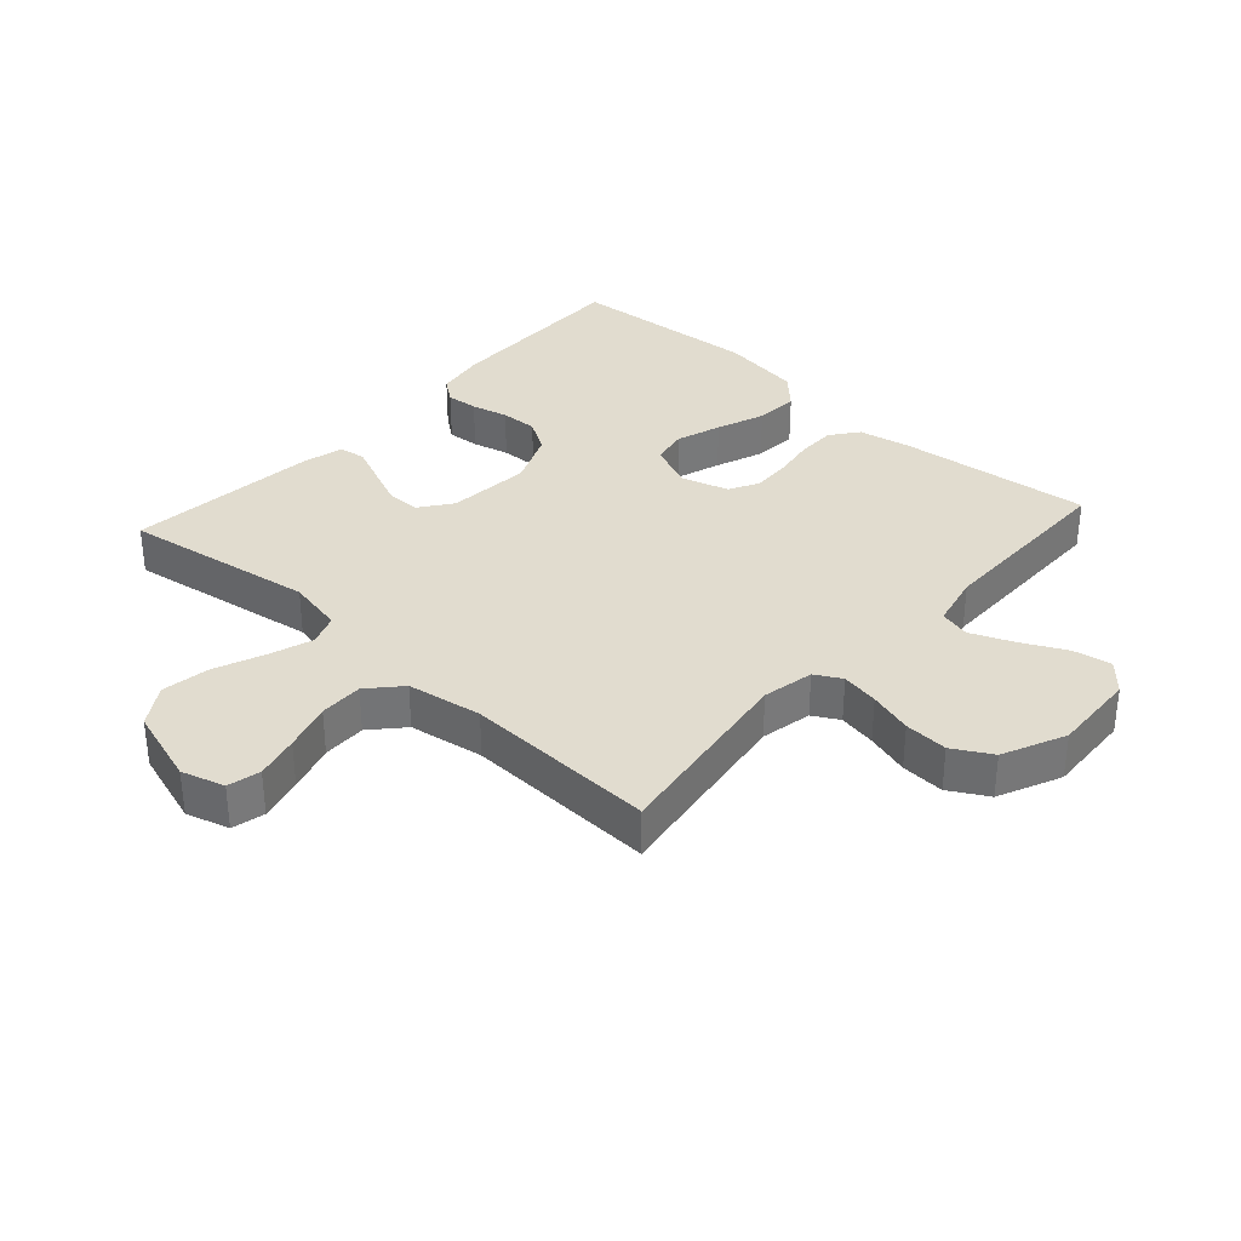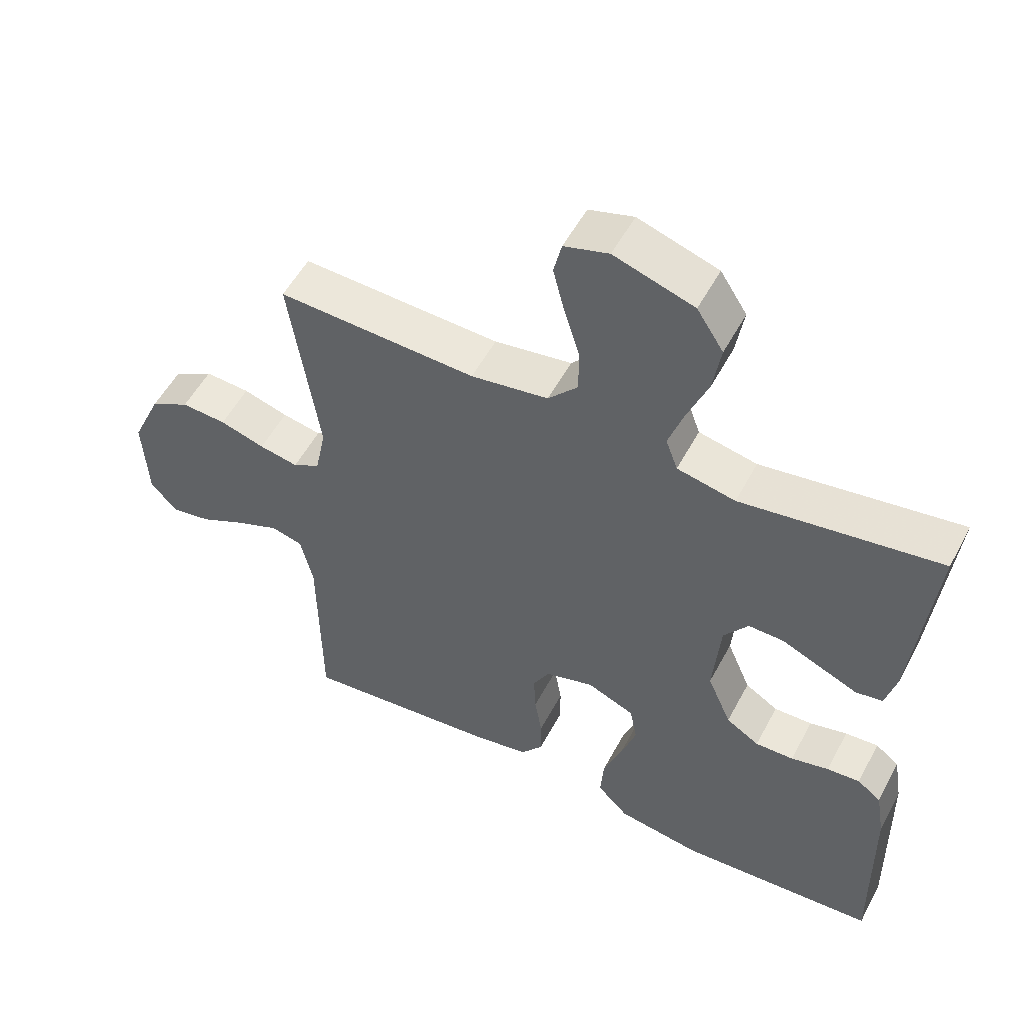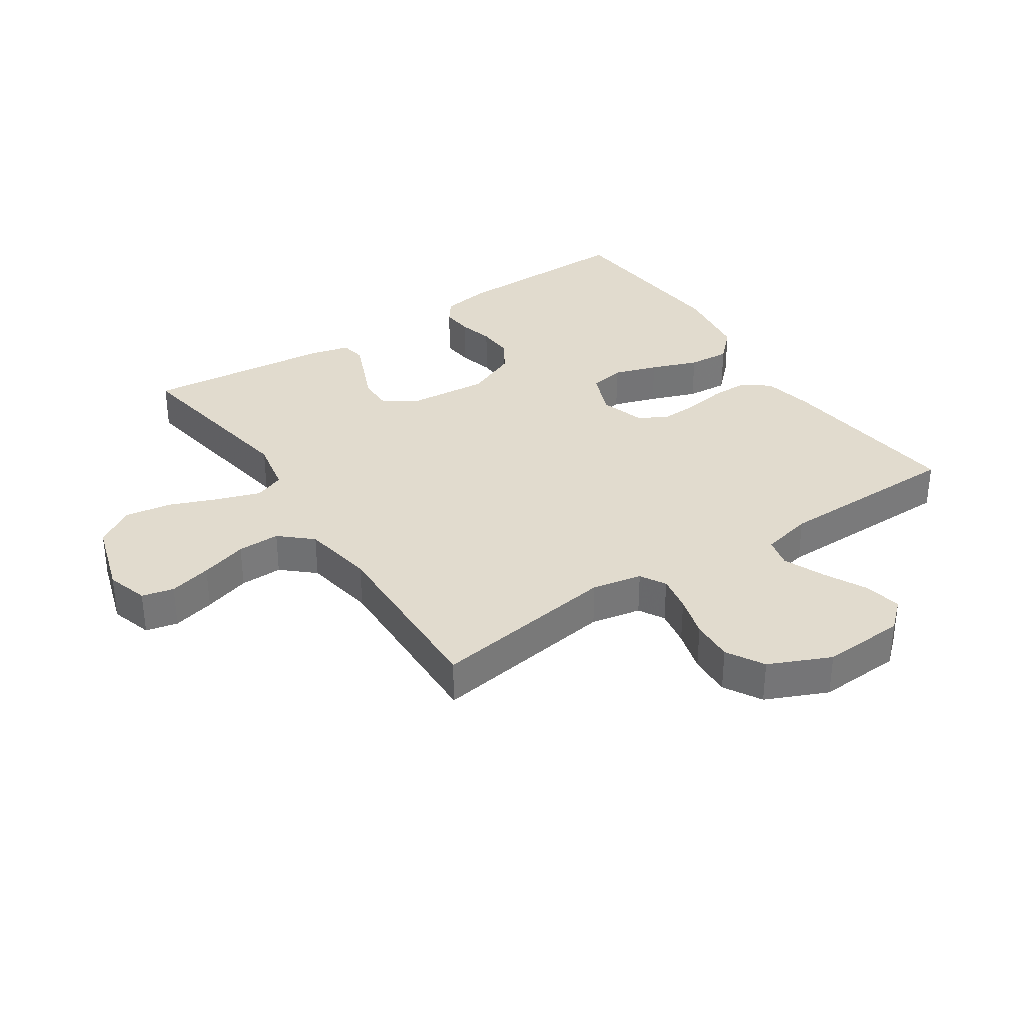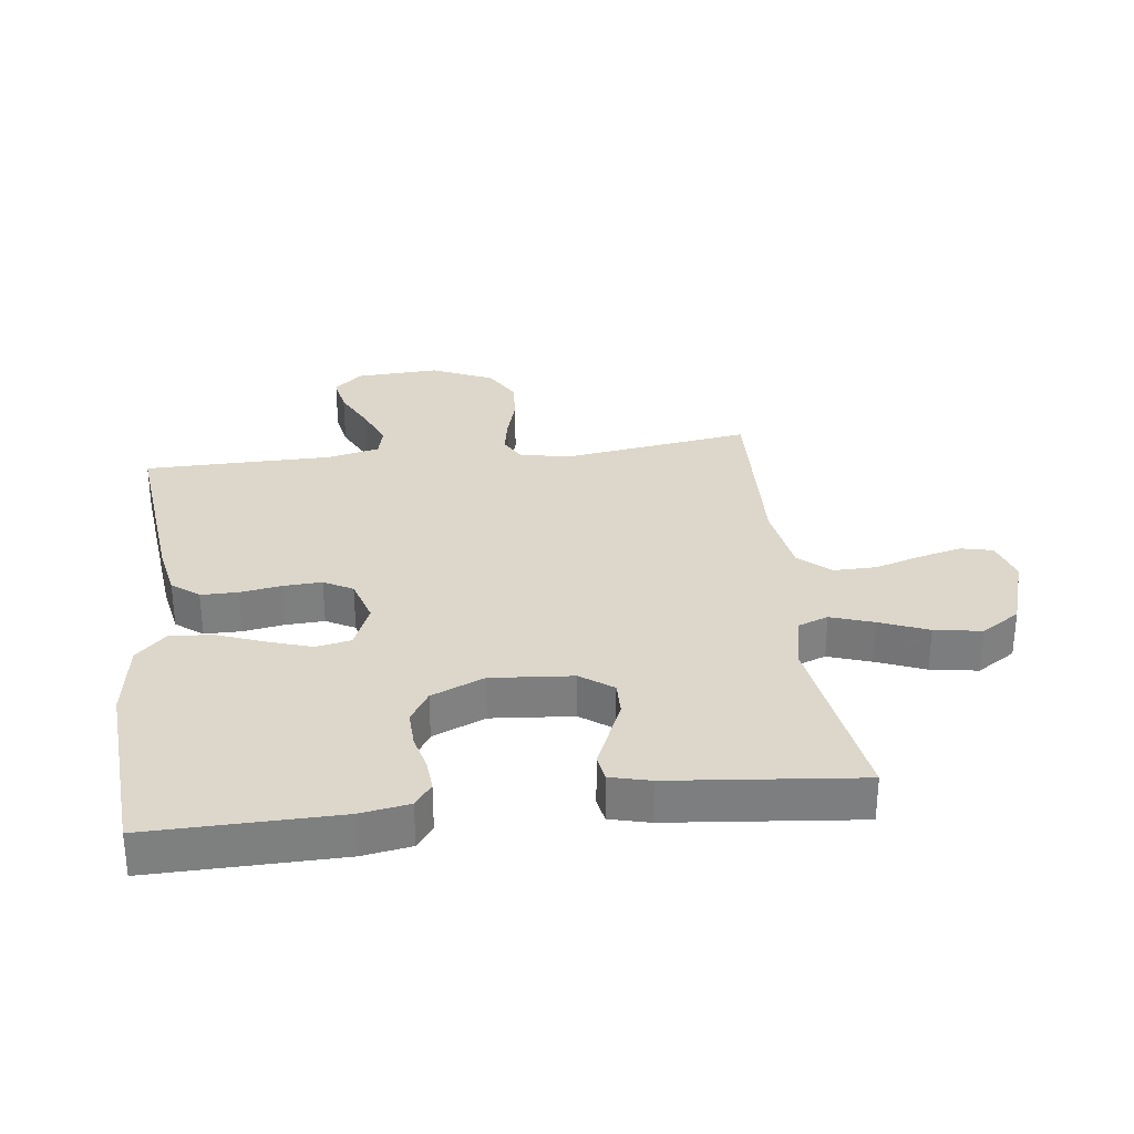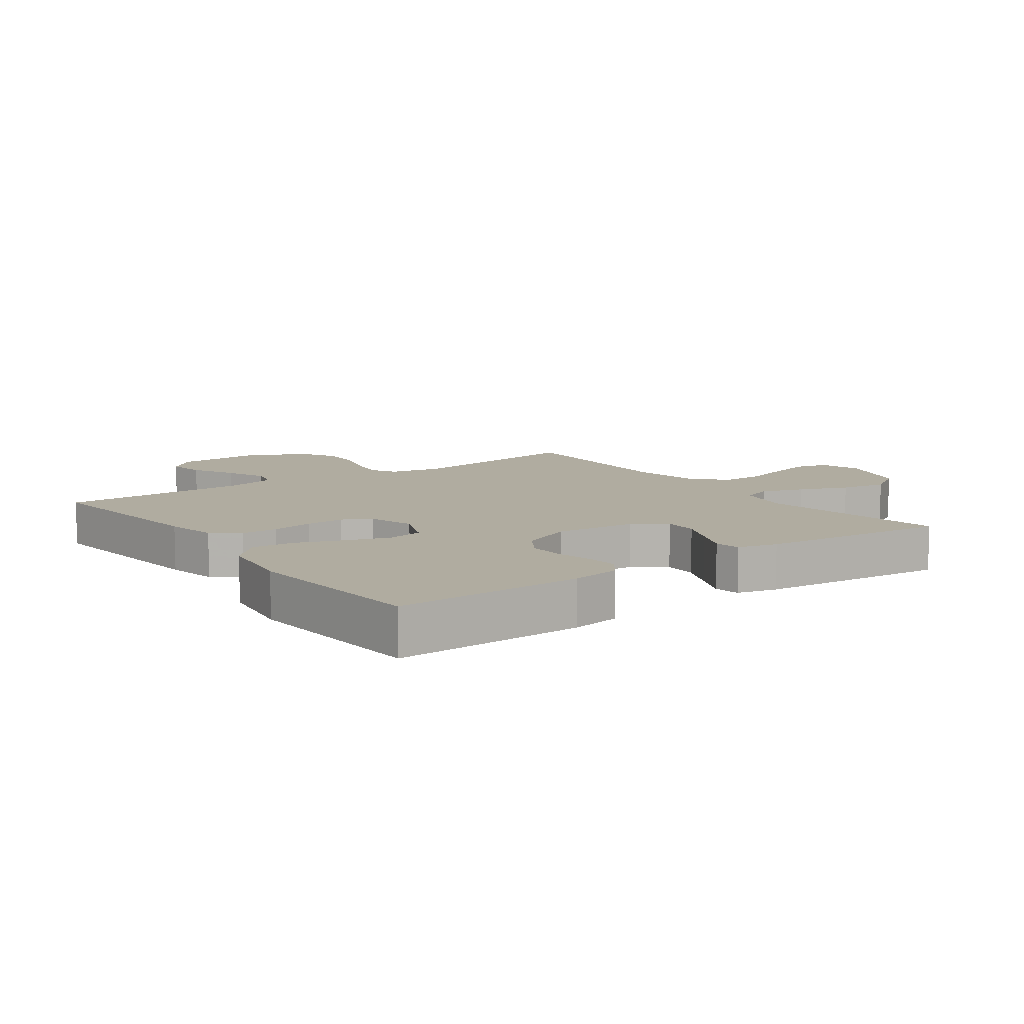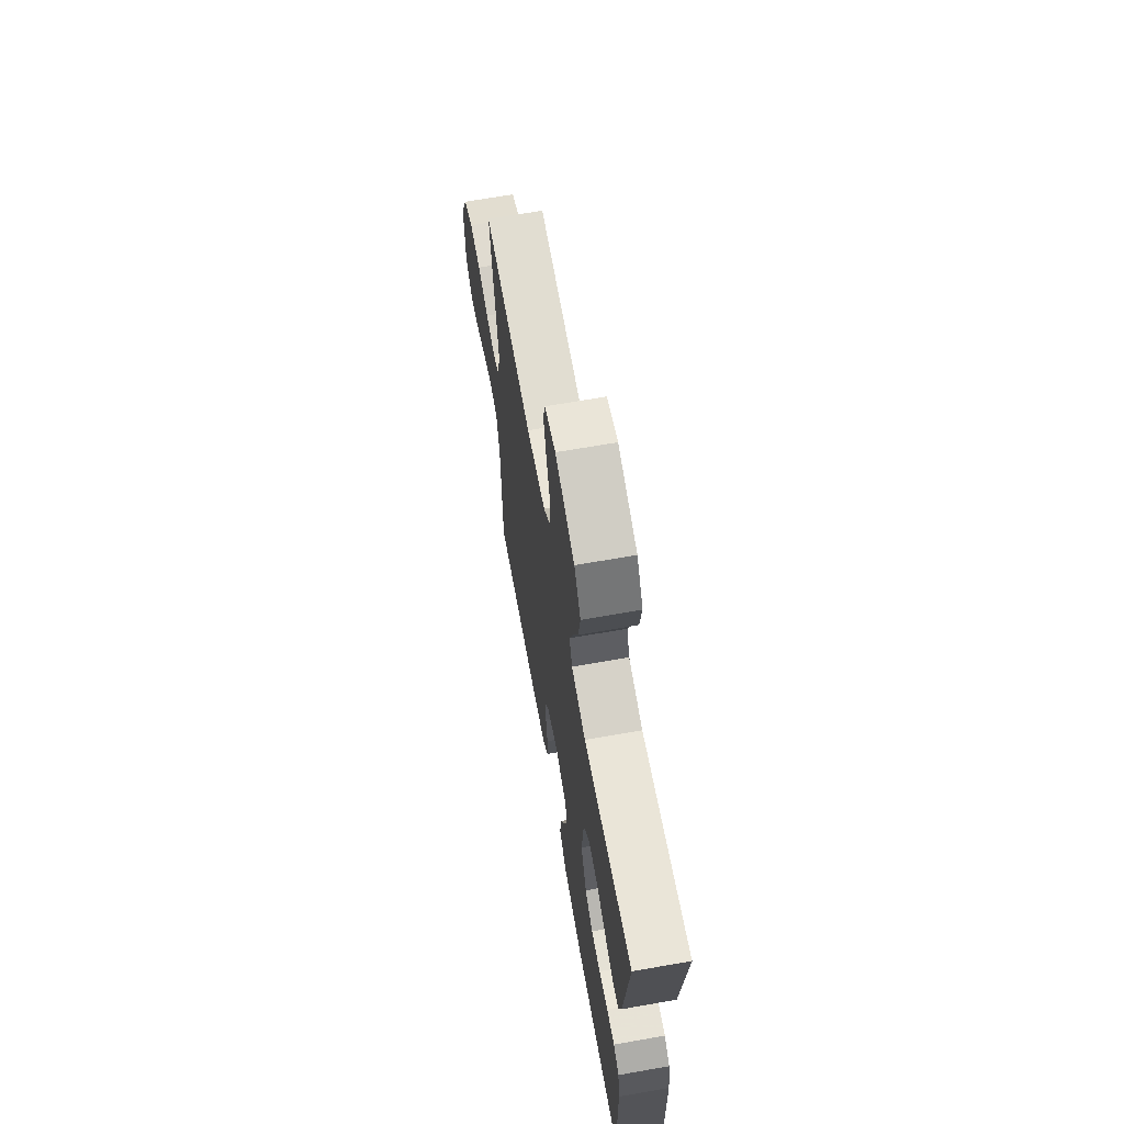
<metadata>
{"format":"obj","ext":"obj","renderer":"f3d","projection":"perspective","resolution":1024,"background":"white","views":[{"elev":34.2,"azim":42.1,"up":"+Y"},{"elev":53.8,"azim":-152.3,"up":"+Z"},{"elev":33.9,"azim":56.1,"up":"+Y"},{"elev":30.8,"azim":-97.0,"up":"+Y"},{"elev":9.9,"azim":-125.9,"up":"+Y"},{"elev":66.9,"azim":-100.0,"up":"+Z"}]}
</metadata>
<code>
v -0.5 0.07 0.5
v -0.2 0.07 0.453
v -0.112 0.07 0.471
v -0.094 0.07 0.52
v -0.117 0.07 0.588
v -0.148 0.07 0.665
v -0.16 0.07 0.74
v -0.12 0.07 0.802
v 0 0.07 0.84
v 0.067 0.07 0.82
v 0.079 0.07 0.769
v 0.062 0.07 0.701
v 0.039 0.07 0.626
v 0.038 0.07 0.558
v 0.083 0.07 0.508
v 0.2 0.07 0.489
v 0.5 0.07 0.5
v 0.456 0.07 0.2
v 0.472 0.07 0.12
v 0.513 0.07 0.097
v 0.572 0.07 0.108
v 0.64 0.07 0.128
v 0.708 0.07 0.132
v 0.768 0.07 0.098
v 0.812 0.07 0
v 0.805 0.07 -0.133
v 0.765 0.07 -0.178
v 0.705 0.07 -0.167
v 0.635 0.07 -0.132
v 0.57 0.07 -0.105
v 0.522 0.07 -0.117
v 0.503 0.07 -0.2
v 0.5 0.07 -0.5
v 0.2 0.07 -0.468
v 0.117 0.07 -0.452
v 0.084 0.07 -0.409
v 0.084 0.07 -0.35
v 0.095 0.07 -0.284
v 0.098 0.07 -0.223
v 0.073 0.07 -0.177
v 0 0.07 -0.155
v -0.072 0.07 -0.185
v -0.083 0.07 -0.242
v -0.06 0.07 -0.312
v -0.032 0.07 -0.387
v -0.027 0.07 -0.454
v -0.074 0.07 -0.502
v -0.2 0.07 -0.521
v -0.5 0.07 -0.5
v -0.495 0.07 -0.2
v -0.482 0.07 -0.122
v -0.446 0.07 -0.095
v -0.396 0.07 -0.099
v -0.339 0.07 -0.113
v -0.281 0.07 -0.115
v -0.231 0.07 -0.084
v -0.195 0.07 0
v -0.206 0.07 0.13
v -0.243 0.07 0.181
v -0.297 0.07 0.18
v -0.357 0.07 0.154
v -0.413 0.07 0.13
v -0.454 0.07 0.137
v -0.47 0.07 0.2
v -0.5 0 0.5
v -0.2 0 0.453
v -0.112 0 0.471
v -0.094 0 0.52
v -0.117 0 0.588
v -0.148 0 0.665
v -0.16 0 0.74
v -0.12 0 0.802
v 0 0 0.84
v 0.067 0 0.82
v 0.079 0 0.769
v 0.062 0 0.701
v 0.039 0 0.626
v 0.038 0 0.558
v 0.083 0 0.508
v 0.2 0 0.489
v 0.5 0 0.5
v 0.456 0 0.2
v 0.472 0 0.12
v 0.513 0 0.097
v 0.572 0 0.108
v 0.64 0 0.128
v 0.708 0 0.132
v 0.768 0 0.098
v 0.812 0 0
v 0.805 0 -0.133
v 0.765 0 -0.178
v 0.705 0 -0.167
v 0.635 0 -0.132
v 0.57 0 -0.105
v 0.522 0 -0.117
v 0.503 0 -0.2
v 0.5 0 -0.5
v 0.2 0 -0.468
v 0.117 0 -0.452
v 0.084 0 -0.409
v 0.084 0 -0.35
v 0.095 0 -0.284
v 0.098 0 -0.223
v 0.073 0 -0.177
v 0 0 -0.155
v -0.072 0 -0.185
v -0.083 0 -0.242
v -0.06 0 -0.312
v -0.032 0 -0.387
v -0.027 0 -0.454
v -0.074 0 -0.502
v -0.2 0 -0.521
v -0.5 0 -0.5
v -0.495 0 -0.2
v -0.482 0 -0.122
v -0.446 0 -0.095
v -0.396 0 -0.099
v -0.339 0 -0.113
v -0.281 0 -0.115
v -0.231 0 -0.084
v -0.195 0 0
v -0.206 0 0.13
v -0.243 0 0.181
v -0.297 0 0.18
v -0.357 0 0.154
v -0.413 0 0.13
v -0.454 0 0.137
v -0.47 0 0.2
f 64 1 2
f 63 64 2
f 62 63 2
f 61 62 2
f 60 61 2
f 59 60 2 3
f 58 59 3
f 57 58 3 4
f 52 53 54
f 51 52 54
f 50 51 54
f 49 50 54
f 48 49 54
f 47 48 54
f 46 47 54
f 45 46 54
f 44 45 54
f 43 44 54 55
f 42 43 55 56
f 36 37 38
f 35 36 38
f 34 35 38
f 33 34 38
f 32 33 38
f 31 32 38 39
f 27 28 29
f 26 27 29
f 25 26 29
f 24 25 29
f 23 24 29
f 22 23 29
f 21 22 29
f 20 21 29 30
f 19 20 30 31
f 16 17 18
f 15 16 18 19
f 11 12 13
f 10 11 13
f 9 10 13
f 8 9 13
f 7 8 13
f 6 7 13
f 5 6 13
f 4 5 13 14
f 57 4 14 15
f 57 15 19
f 56 57 19
f 42 56 19
f 41 42 19
f 19 31 39 40
f 19 40 41
f 66 65 128
f 66 128 127
f 66 127 126
f 66 126 125
f 66 125 124
f 67 66 124 123
f 67 123 122
f 68 67 122 121
f 118 117 116
f 118 116 115
f 118 115 114
f 118 114 113
f 118 113 112
f 118 112 111
f 118 111 110
f 118 110 109
f 118 109 108
f 119 118 108 107
f 120 119 107 106
f 102 101 100
f 102 100 99
f 102 99 98
f 102 98 97
f 102 97 96
f 103 102 96 95
f 93 92 91
f 93 91 90
f 93 90 89
f 93 89 88
f 93 88 87
f 93 87 86
f 93 86 85
f 94 93 85 84
f 95 94 84 83
f 82 81 80
f 83 82 80 79
f 77 76 75
f 77 75 74
f 77 74 73
f 77 73 72
f 77 72 71
f 77 71 70
f 77 70 69
f 78 77 69 68
f 79 78 68 121
f 83 79 121
f 83 121 120
f 83 120 106
f 83 106 105
f 104 103 95 83
f 105 104 83
f 1 65 66 2
f 2 66 67 3
f 3 67 68 4
f 4 68 69 5
f 5 69 70 6
f 6 70 71 7
f 7 71 72 8
f 8 72 73 9
f 9 73 74 10
f 10 74 75 11
f 11 75 76 12
f 12 76 77 13
f 13 77 78 14
f 14 78 79 15
f 15 79 80 16
f 16 80 81 17
f 17 81 82 18
f 18 82 83 19
f 19 83 84 20
f 20 84 85 21
f 21 85 86 22
f 22 86 87 23
f 23 87 88 24
f 24 88 89 25
f 25 89 90 26
f 26 90 91 27
f 27 91 92 28
f 28 92 93 29
f 29 93 94 30
f 30 94 95 31
f 31 95 96 32
f 32 96 97 33
f 33 97 98 34
f 34 98 99 35
f 35 99 100 36
f 36 100 101 37
f 37 101 102 38
f 38 102 103 39
f 39 103 104 40
f 40 104 105 41
f 41 105 106 42
f 42 106 107 43
f 43 107 108 44
f 44 108 109 45
f 45 109 110 46
f 46 110 111 47
f 47 111 112 48
f 48 112 113 49
f 49 113 114 50
f 50 114 115 51
f 51 115 116 52
f 52 116 117 53
f 53 117 118 54
f 54 118 119 55
f 55 119 120 56
f 56 120 121 57
f 57 121 122 58
f 58 122 123 59
f 59 123 124 60
f 60 124 125 61
f 61 125 126 62
f 62 126 127 63
f 63 127 128 64
f 64 128 65 1

</code>
